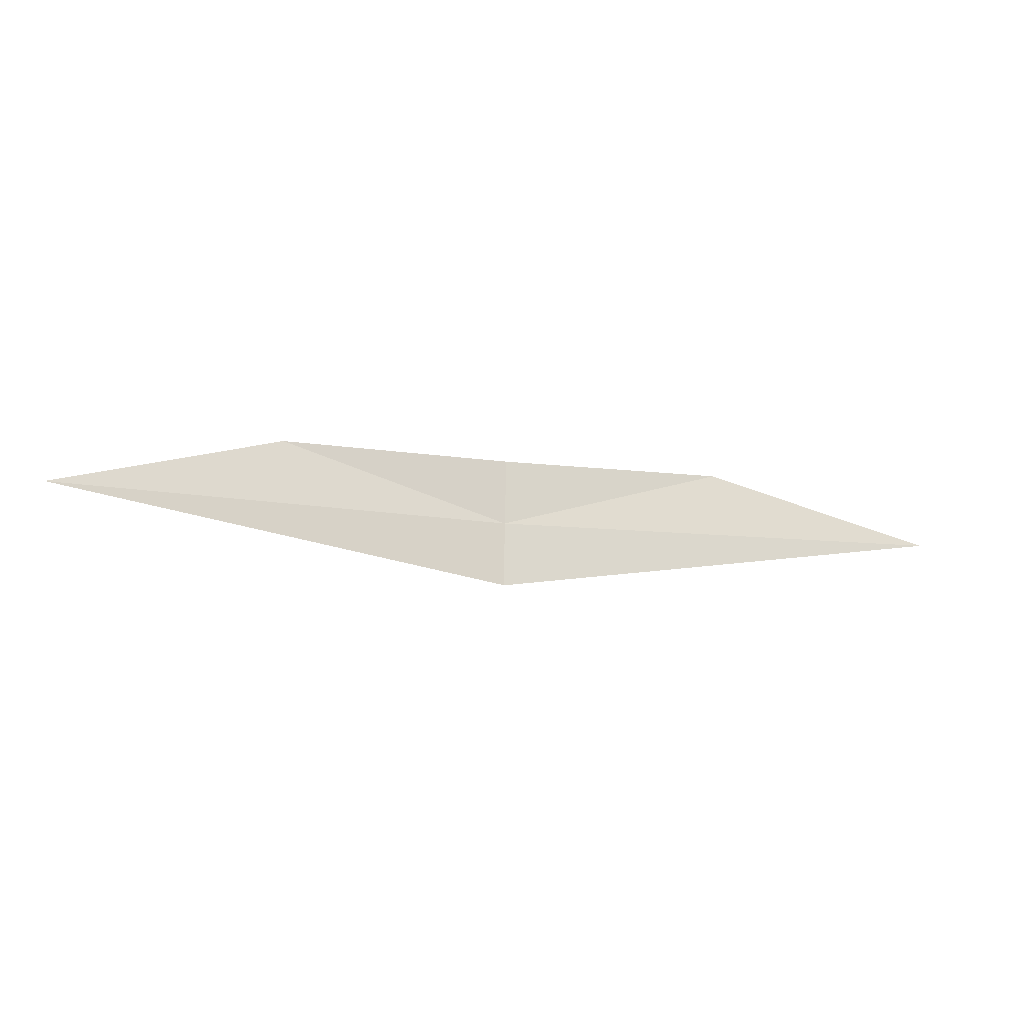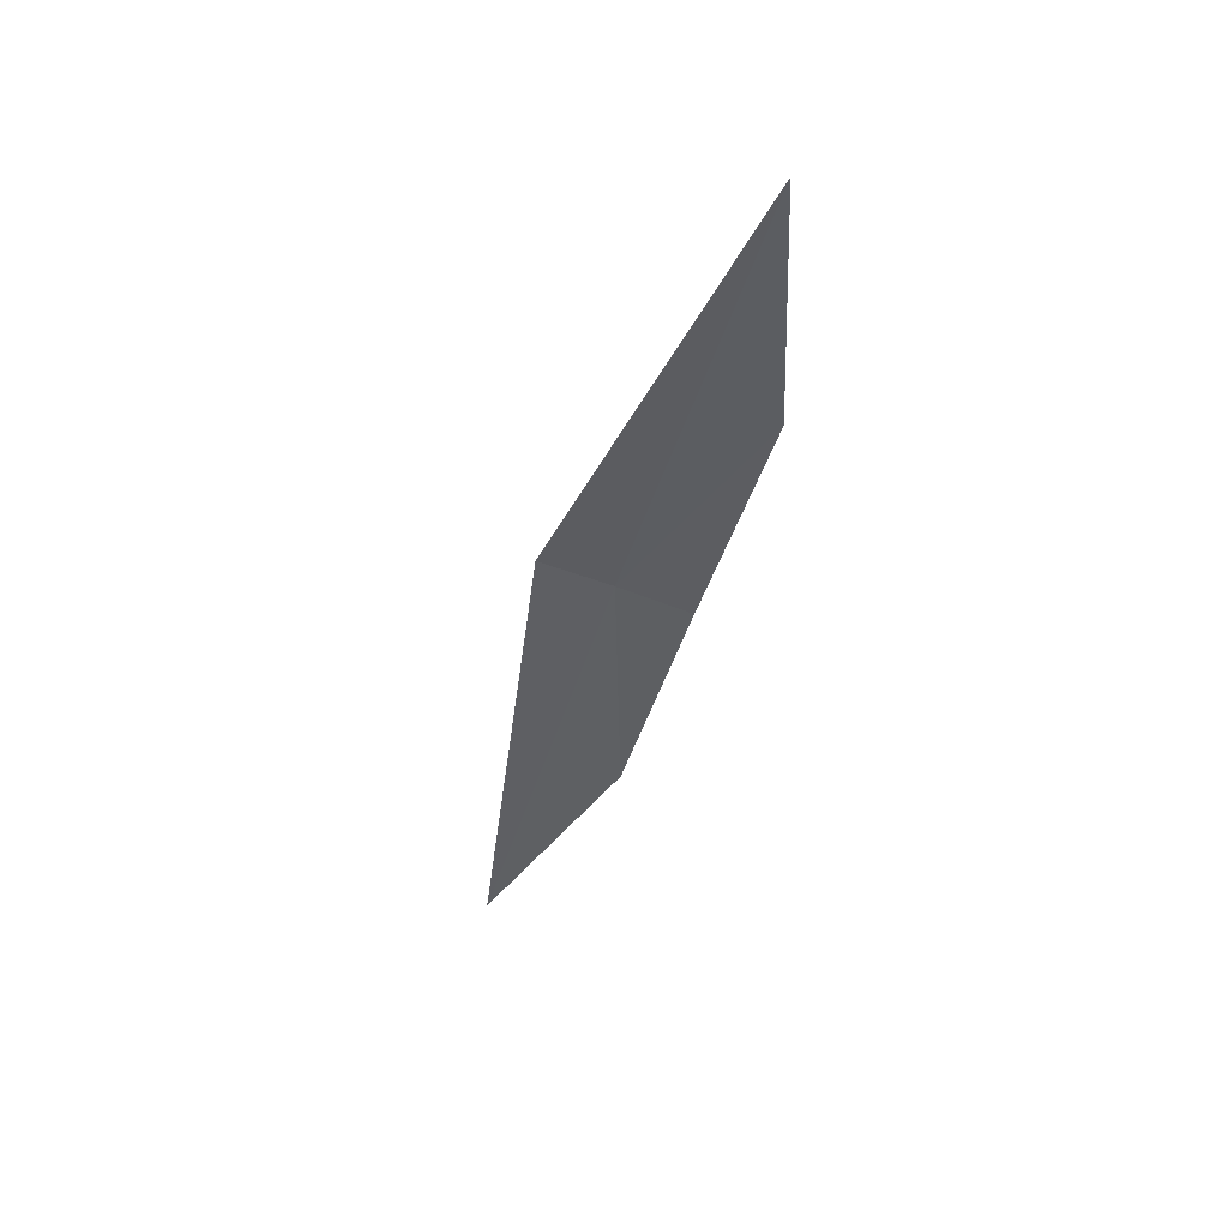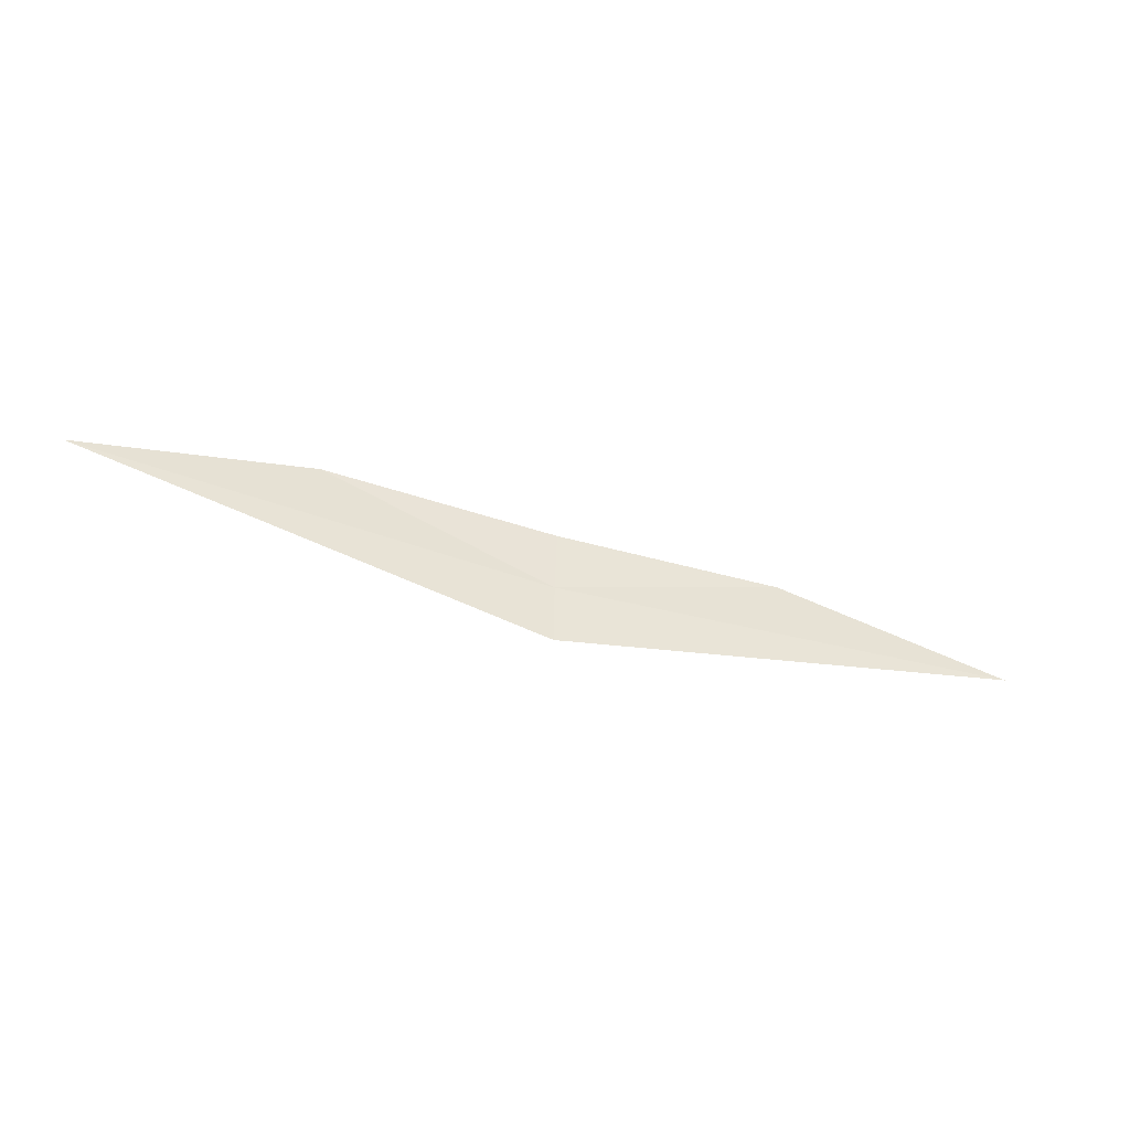
<metadata>
{"format":"obj","ext":"obj","renderer":"f3d","projection":"perspective","resolution":1024,"background":"white","views":[{"elev":-19.9,"azim":9.5,"up":"+Z"},{"elev":-64.2,"azim":-107.5,"up":"+Y"},{"elev":-47.0,"azim":5.0,"up":"+Z"}]}
</metadata>
<code>
v 8.125 2.35 0.1622
v 8.798 2.622 0.1774
v 8.124 2.354 0.05858
v 8.129 2.344 0.2672
v 8.457 2.487 0.275
v 7.49 1.999 0.1438
v 7.801 2.176 0.2582
f 1 4 5
f 1 5 2
f 1 7 4
f 1 6 7
f 1 2 3
f 1 3 6

</code>
